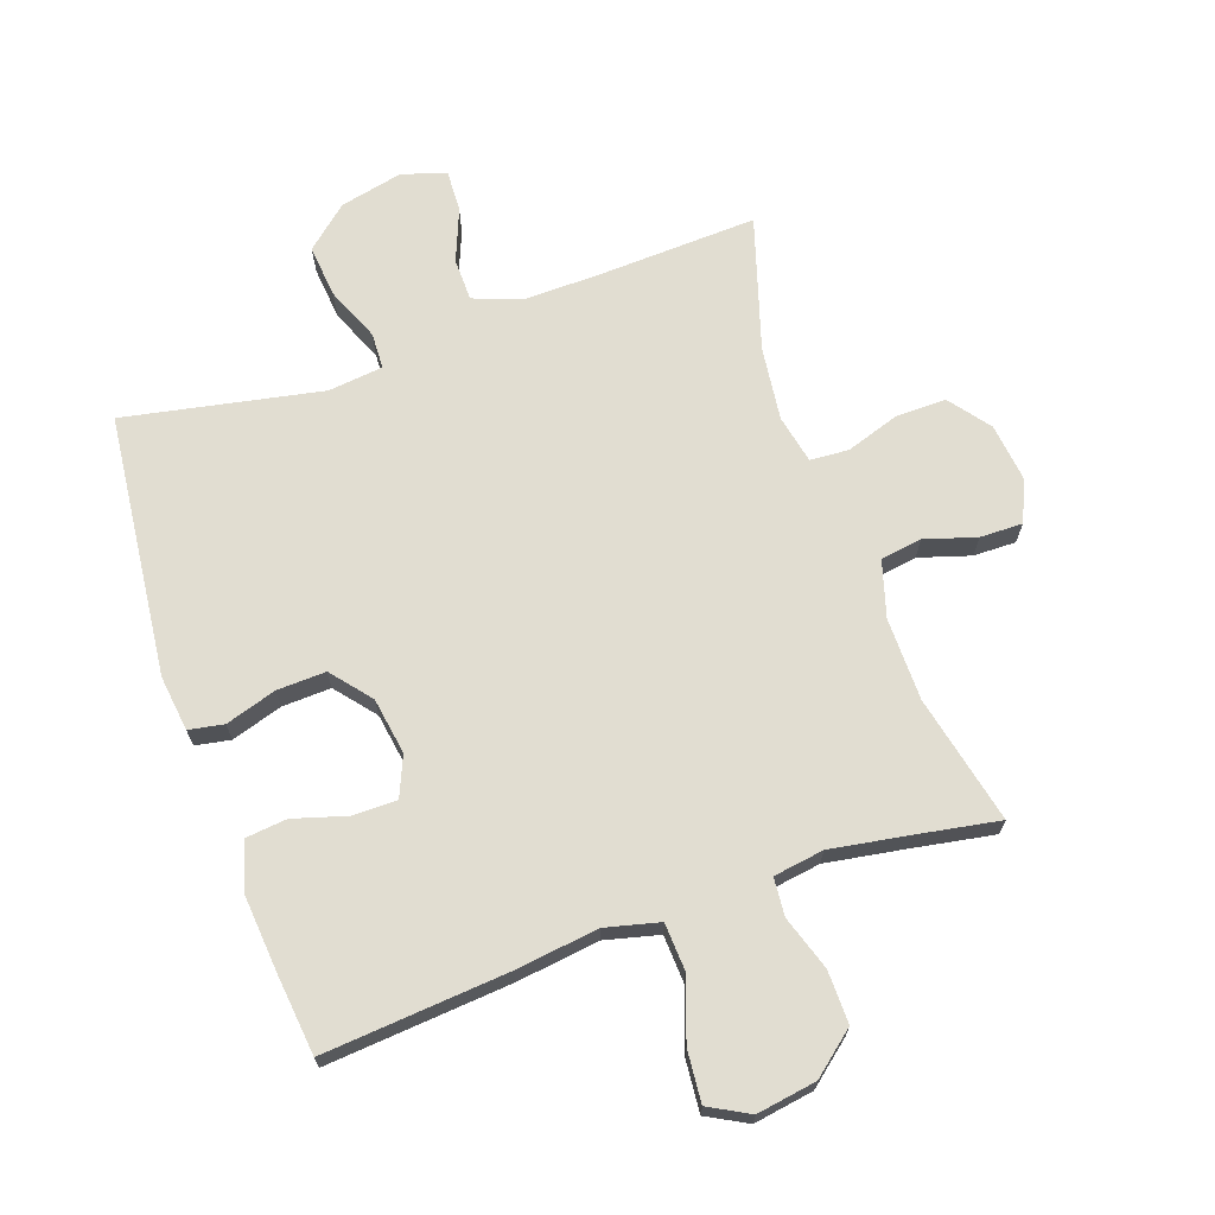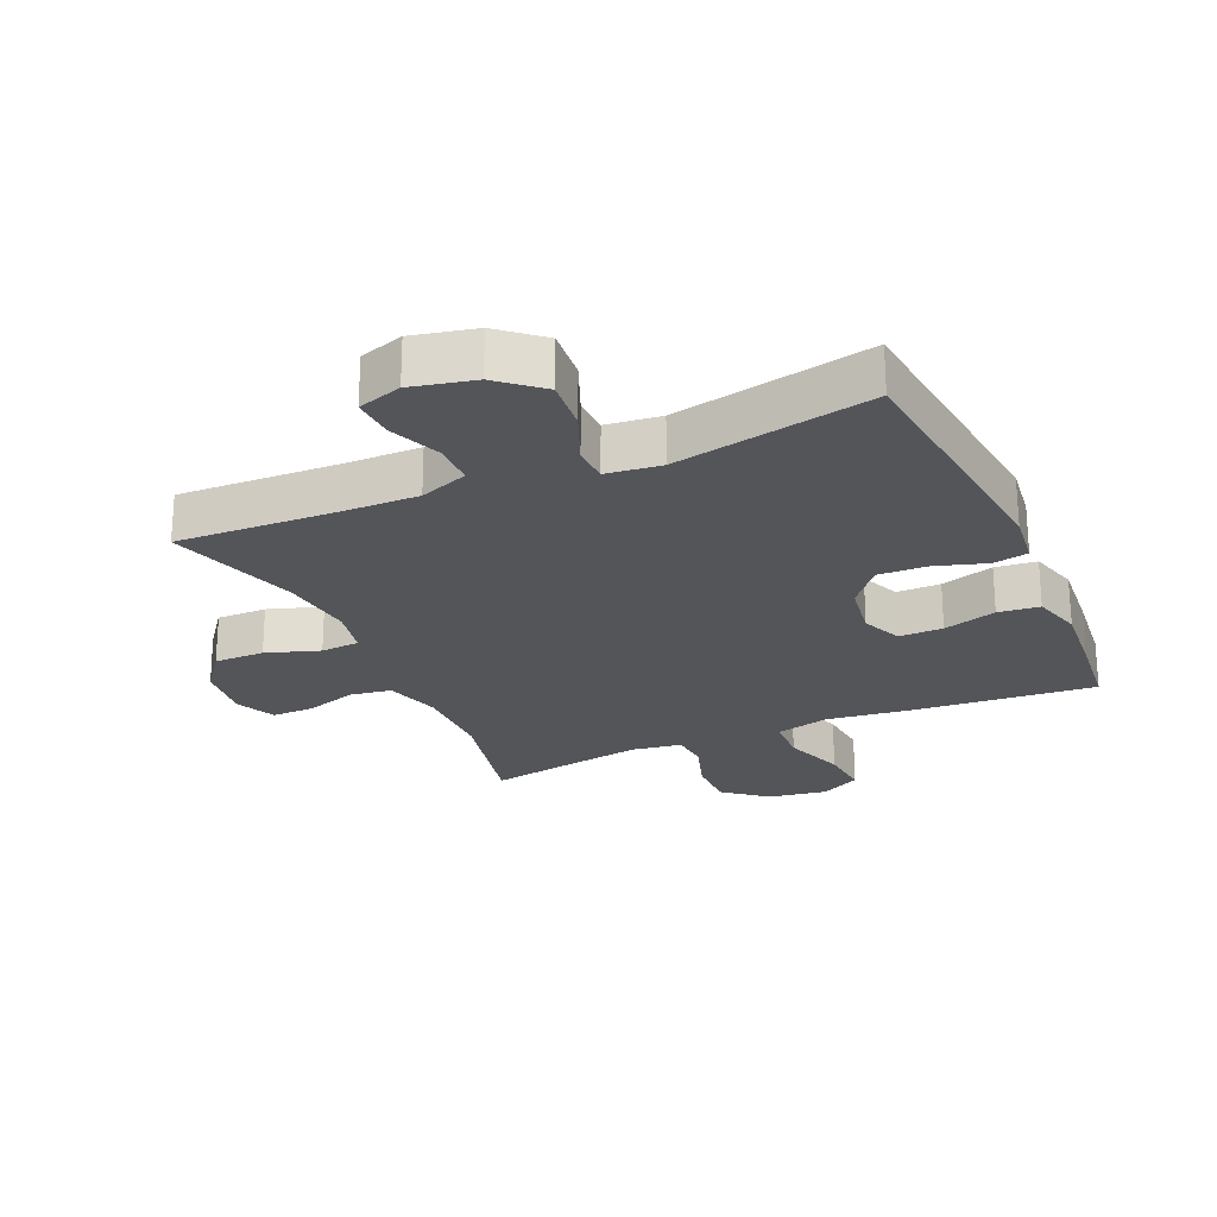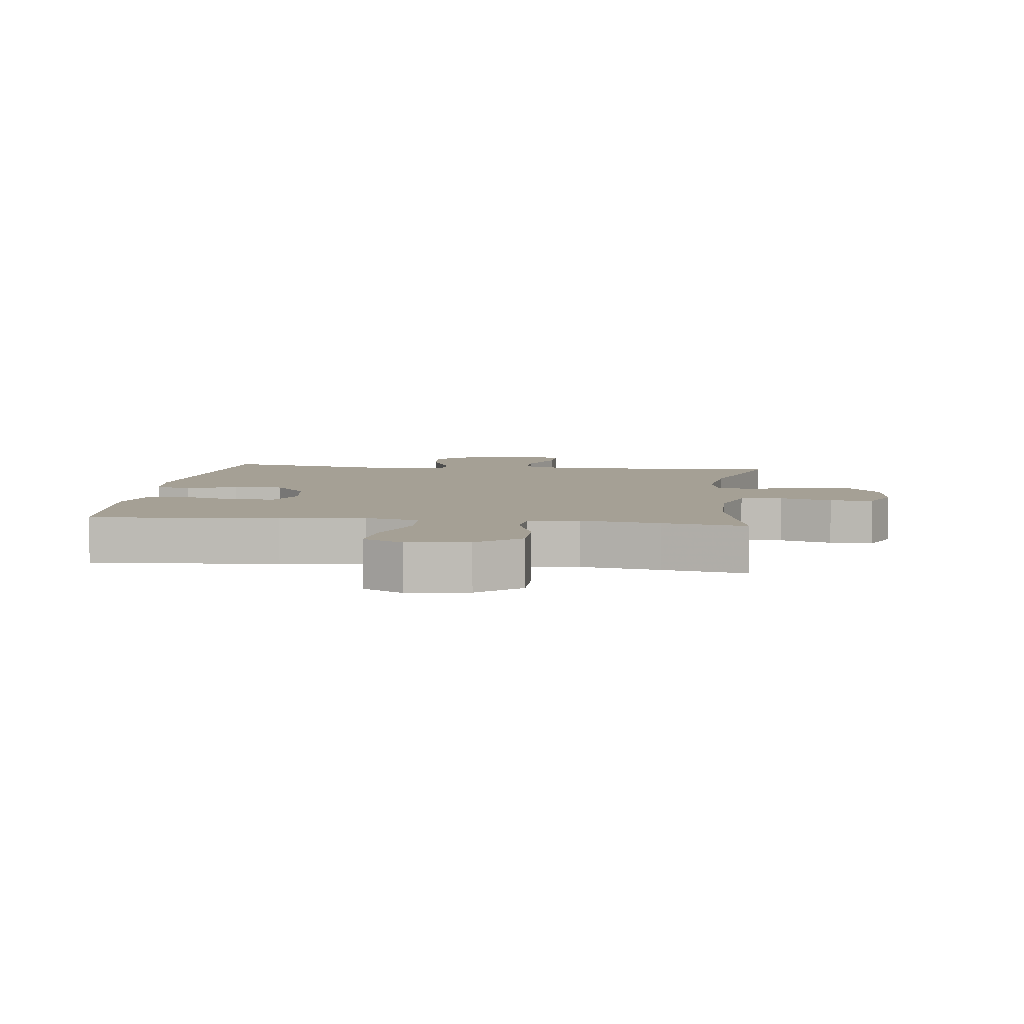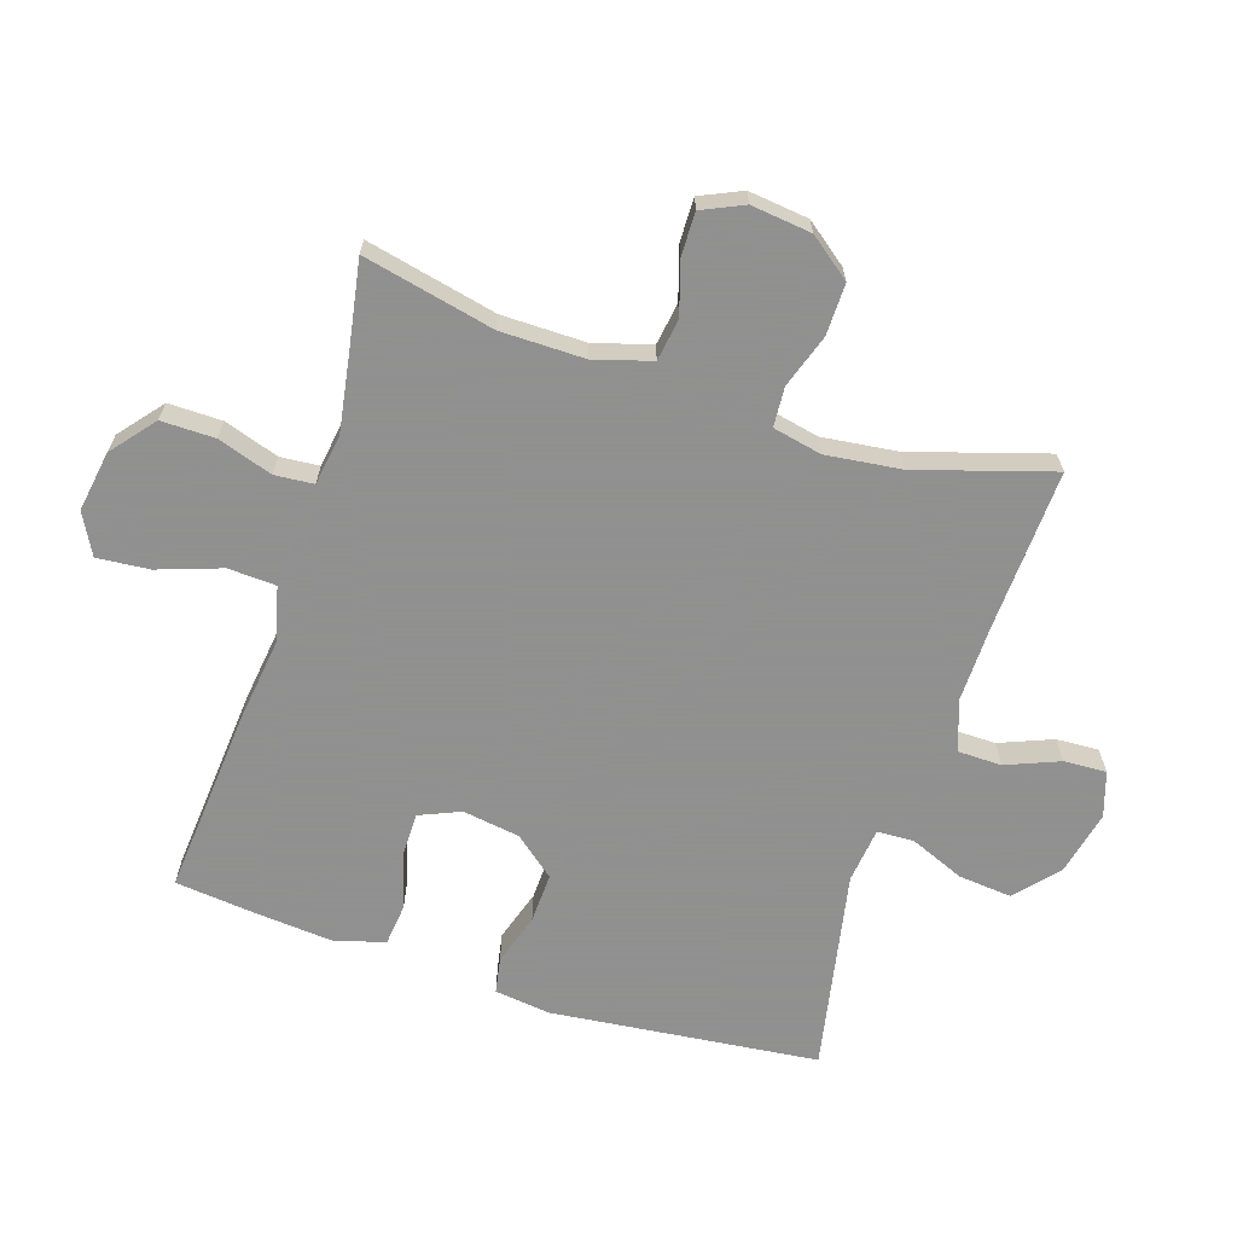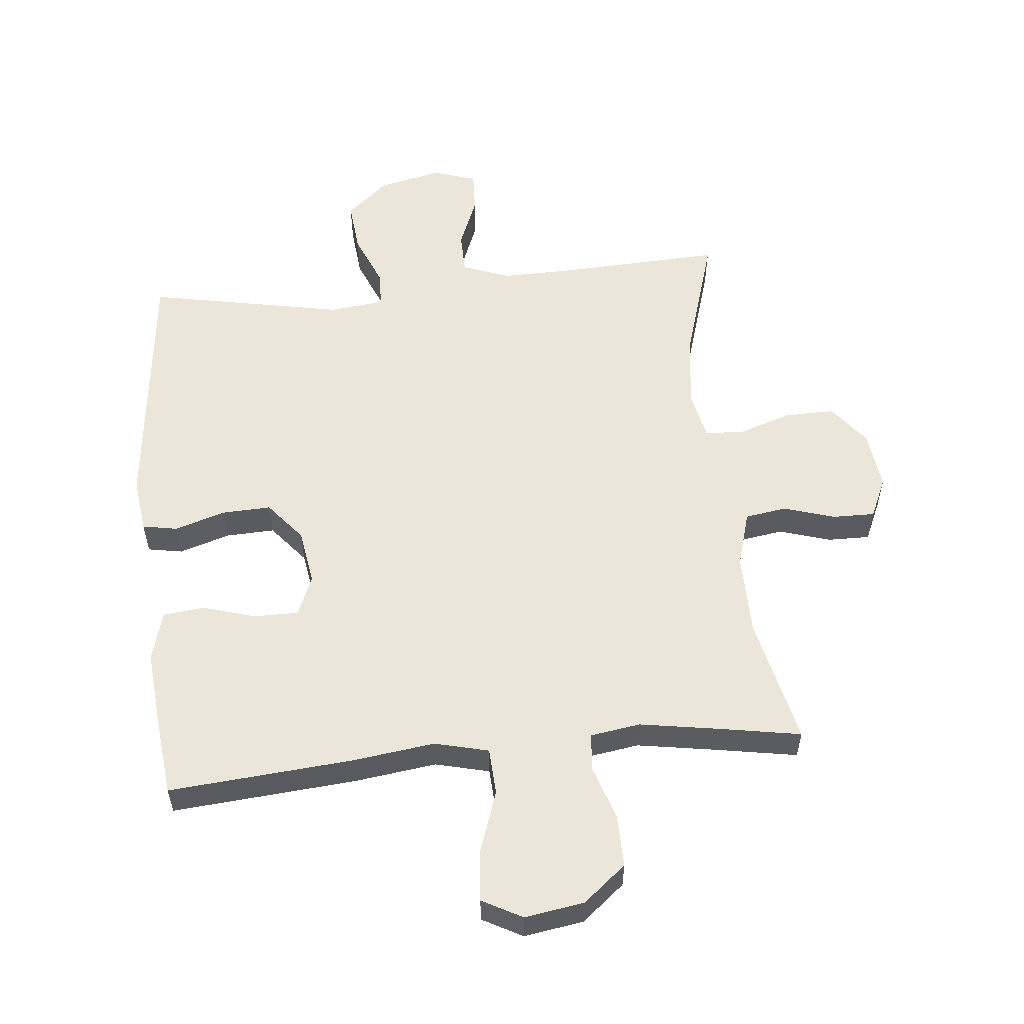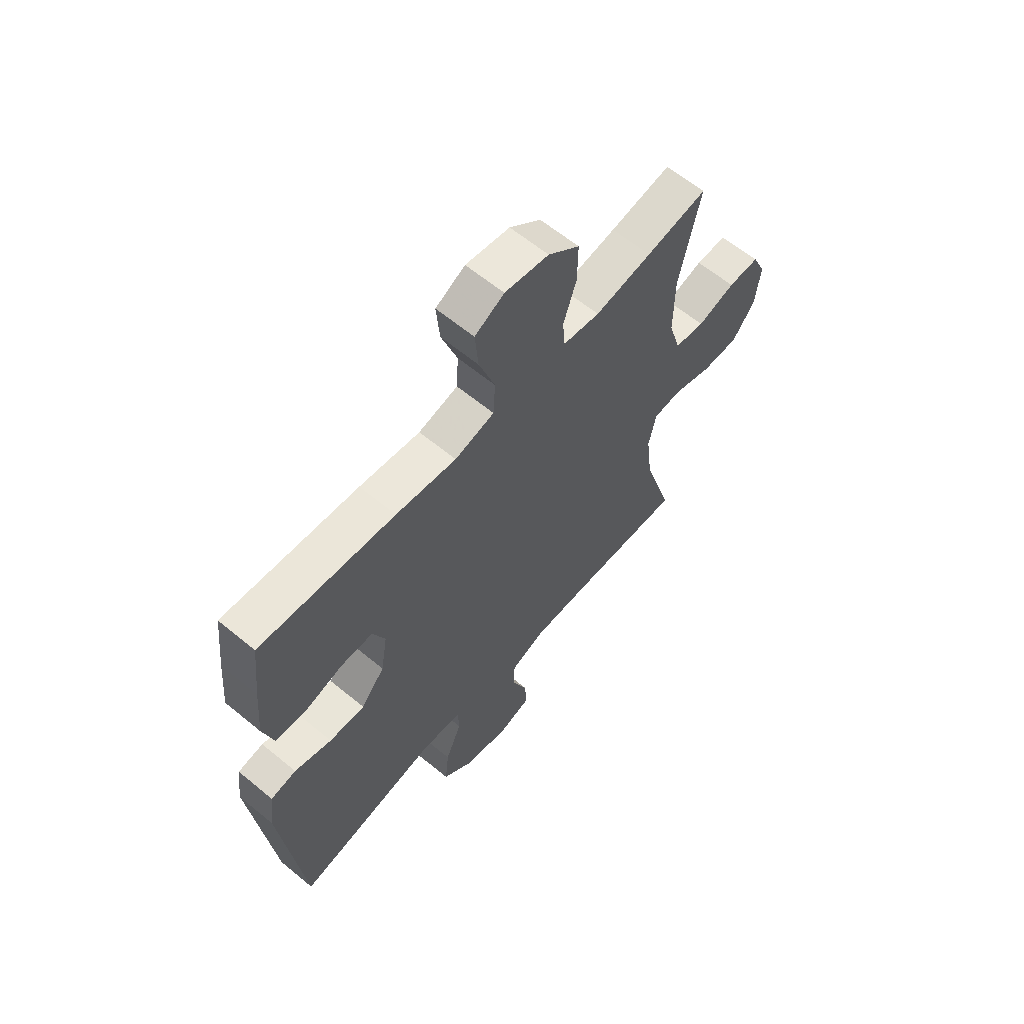
<metadata>
{"format":"obj","ext":"obj","renderer":"f3d","projection":"perspective","resolution":1024,"background":"white","views":[{"elev":68.8,"azim":-19.3,"up":"+Y"},{"elev":-24.0,"azim":-156.0,"up":"+Y"},{"elev":5.9,"azim":7.0,"up":"+Y"},{"elev":-65.8,"azim":72.1,"up":"+Y"},{"elev":55.8,"azim":-5.7,"up":"+Y"},{"elev":62.2,"azim":-50.0,"up":"+Z"}]}
</metadata>
<code>
v 0.5 0.07 -0.5
v 0.251 0.07 -0.489
v 0.13 0.07 -0.487
v 0.054 0.07 -0.515
v 0.053 0.07 -0.582
v 0.086 0.07 -0.664
v 0.089 0.07 -0.73
v 0.02 0.07 -0.752
v -0.079 0.07 -0.73
v -0.145 0.07 -0.673
v -0.137 0.07 -0.59
v -0.102 0.07 -0.506
v -0.104 0.07 -0.449
v -0.19 0.07 -0.439
v -0.5 0.07 -0.5
v -0.545 0.07 -0.088
v -0.534 0.07 -0.001
v -0.479 0.07 0.009
v -0.399 0.07 -0.016
v -0.322 0.07 -0.019
v -0.271 0.07 0.043
v -0.257 0.07 0.132
v -0.284 0.07 0.195
v -0.353 0.07 0.195
v -0.437 0.07 0.17
v -0.502 0.07 0.177
v -0.524 0.07 0.255
v -0.514 0.07 0.372
v -0.5 0.07 0.5
v -0.21 0.07 0.476
v -0.08 0.07 0.459
v 0.005 0.07 0.48
v 0.009 0.07 0.554
v -0.025 0.07 0.652
v -0.032 0.07 0.733
v 0.031 0.07 0.767
v 0.125 0.07 0.752
v 0.192 0.07 0.697
v 0.191 0.07 0.614
v 0.163 0.07 0.529
v 0.168 0.07 0.469
v 0.247 0.07 0.457
v 0.369 0.07 0.477
v 0.5 0.07 0.5
v 0.455 0.07 0.298
v 0.454 0.07 0.168
v 0.48 0.07 0.08
v 0.545 0.07 0.07
v 0.626 0.07 0.095
v 0.693 0.07 0.096
v 0.722 0.07 0.032
v 0.711 0.07 -0.061
v 0.662 0.07 -0.125
v 0.583 0.07 -0.124
v 0.499 0.07 -0.096
v 0.438 0.07 -0.1
v 0.422 0.07 -0.176
v 0.436 0.07 -0.292
v 0.5 0 -0.5
v 0.251 0 -0.489
v 0.13 0 -0.487
v 0.054 0 -0.515
v 0.053 0 -0.582
v 0.086 0 -0.664
v 0.089 0 -0.73
v 0.02 0 -0.752
v -0.079 0 -0.73
v -0.145 0 -0.673
v -0.137 0 -0.59
v -0.102 0 -0.506
v -0.104 0 -0.449
v -0.19 0 -0.439
v -0.5 0 -0.5
v -0.545 0 -0.088
v -0.534 0 -0.001
v -0.479 0 0.009
v -0.399 0 -0.016
v -0.322 0 -0.019
v -0.271 0 0.043
v -0.257 0 0.132
v -0.284 0 0.195
v -0.353 0 0.195
v -0.437 0 0.17
v -0.502 0 0.177
v -0.524 0 0.255
v -0.514 0 0.372
v -0.5 0 0.5
v -0.21 0 0.476
v -0.08 0 0.459
v 0.005 0 0.48
v 0.009 0 0.554
v -0.025 0 0.652
v -0.032 0 0.733
v 0.031 0 0.767
v 0.125 0 0.752
v 0.192 0 0.697
v 0.191 0 0.614
v 0.163 0 0.529
v 0.168 0 0.469
v 0.247 0 0.457
v 0.369 0 0.477
v 0.5 0 0.5
v 0.455 0 0.298
v 0.454 0 0.168
v 0.48 0 0.08
v 0.545 0 0.07
v 0.626 0 0.095
v 0.693 0 0.096
v 0.722 0 0.032
v 0.711 0 -0.061
v 0.662 0 -0.125
v 0.583 0 -0.124
v 0.499 0 -0.096
v 0.438 0 -0.1
v 0.422 0 -0.176
v 0.436 0 -0.292
f 52 53 54 55
f 52 55 56
f 51 52 56
f 48 49 50 51
f 47 48 51 56
f 46 47 56
f 45 46 56 57
f 43 44 45
f 42 43 45 57
f 37 38 39 40
f 37 40 41
f 36 37 41
f 33 34 35 36
f 32 33 36 41
f 31 32 41 42
f 29 30 31
f 28 29 31
f 24 25 26 27
f 23 24 27 28
f 16 17 18 19
f 14 15 16 19
f 13 14 19 20
f 9 10 11 12
f 9 12 13
f 8 9 13
f 5 6 7 8
f 4 5 8 13
f 3 4 13 20
f 58 1 2
f 23 28 31 42
f 22 23 42 57
f 21 22 57 58
f 20 21 58
f 2 3 20 58
f 113 112 111 110
f 114 113 110
f 114 110 109
f 109 108 107 106
f 114 109 106 105
f 114 105 104
f 115 114 104 103
f 103 102 101
f 115 103 101 100
f 98 97 96 95
f 99 98 95
f 99 95 94
f 94 93 92 91
f 99 94 91 90
f 100 99 90 89
f 89 88 87
f 89 87 86
f 85 84 83 82
f 86 85 82 81
f 77 76 75 74
f 77 74 73 72
f 78 77 72 71
f 70 69 68 67
f 71 70 67
f 71 67 66
f 66 65 64 63
f 71 66 63 62
f 78 71 62 61
f 60 59 116
f 100 89 86 81
f 115 100 81 80
f 116 115 80 79
f 116 79 78
f 116 78 61 60
f 1 59 60 2
f 2 60 61 3
f 3 61 62 4
f 4 62 63 5
f 5 63 64 6
f 6 64 65 7
f 7 65 66 8
f 8 66 67 9
f 9 67 68 10
f 10 68 69 11
f 11 69 70 12
f 12 70 71 13
f 13 71 72 14
f 14 72 73 15
f 15 73 74 16
f 16 74 75 17
f 17 75 76 18
f 18 76 77 19
f 19 77 78 20
f 20 78 79 21
f 21 79 80 22
f 22 80 81 23
f 23 81 82 24
f 24 82 83 25
f 25 83 84 26
f 26 84 85 27
f 27 85 86 28
f 28 86 87 29
f 29 87 88 30
f 30 88 89 31
f 31 89 90 32
f 32 90 91 33
f 33 91 92 34
f 34 92 93 35
f 35 93 94 36
f 36 94 95 37
f 37 95 96 38
f 38 96 97 39
f 39 97 98 40
f 40 98 99 41
f 41 99 100 42
f 42 100 101 43
f 43 101 102 44
f 44 102 103 45
f 45 103 104 46
f 46 104 105 47
f 47 105 106 48
f 48 106 107 49
f 49 107 108 50
f 50 108 109 51
f 51 109 110 52
f 52 110 111 53
f 53 111 112 54
f 54 112 113 55
f 55 113 114 56
f 56 114 115 57
f 57 115 116 58
f 58 116 59 1

</code>
